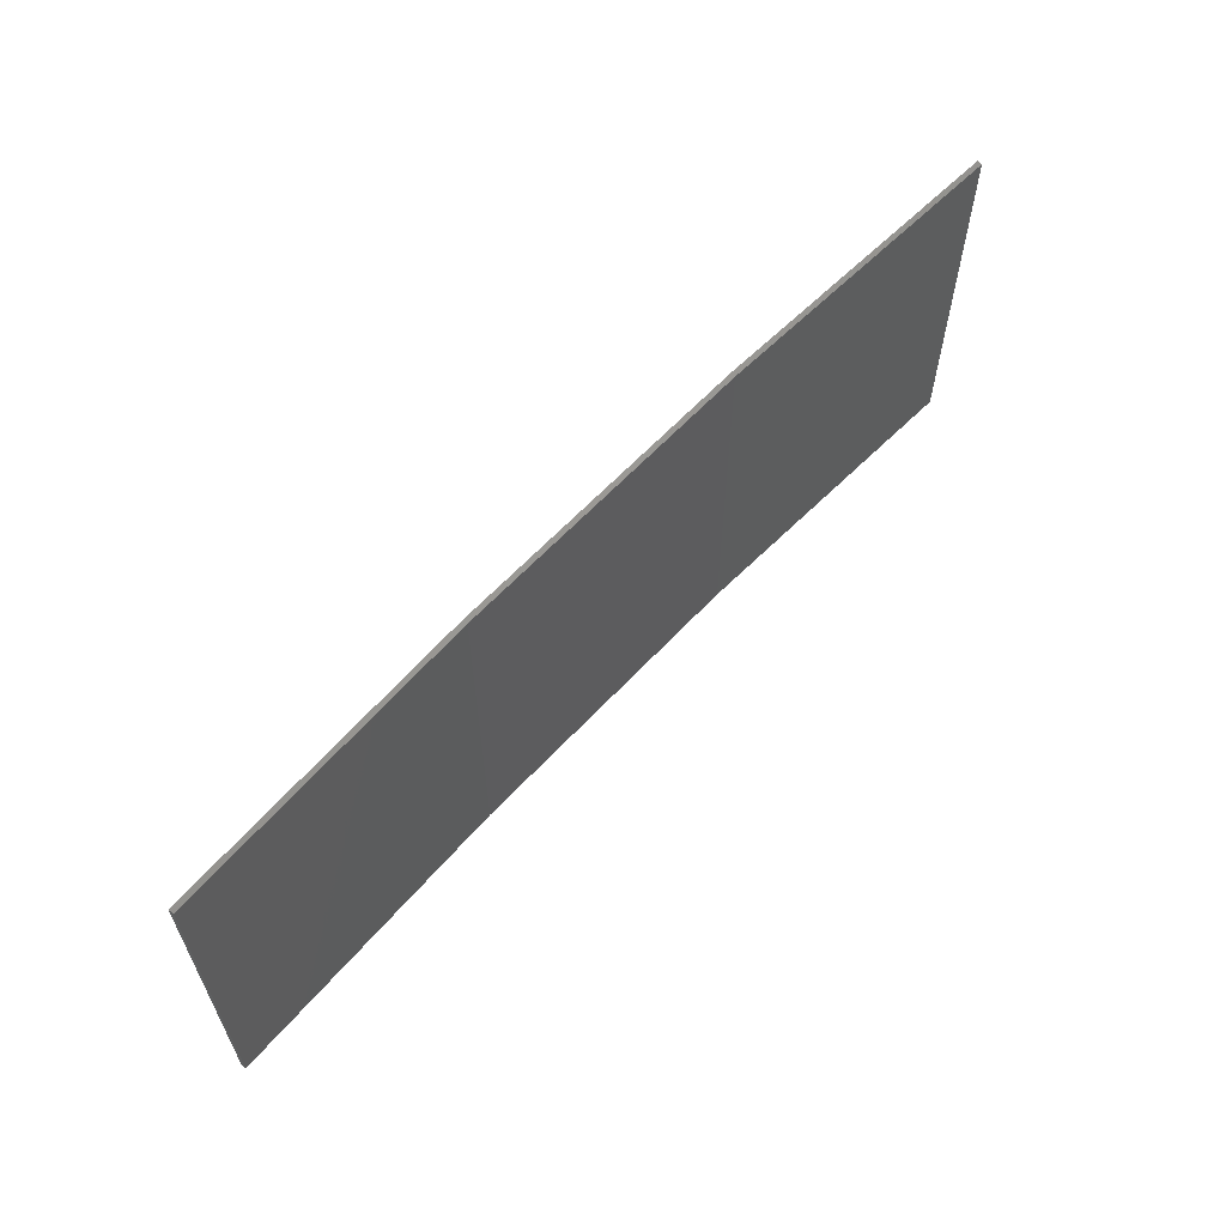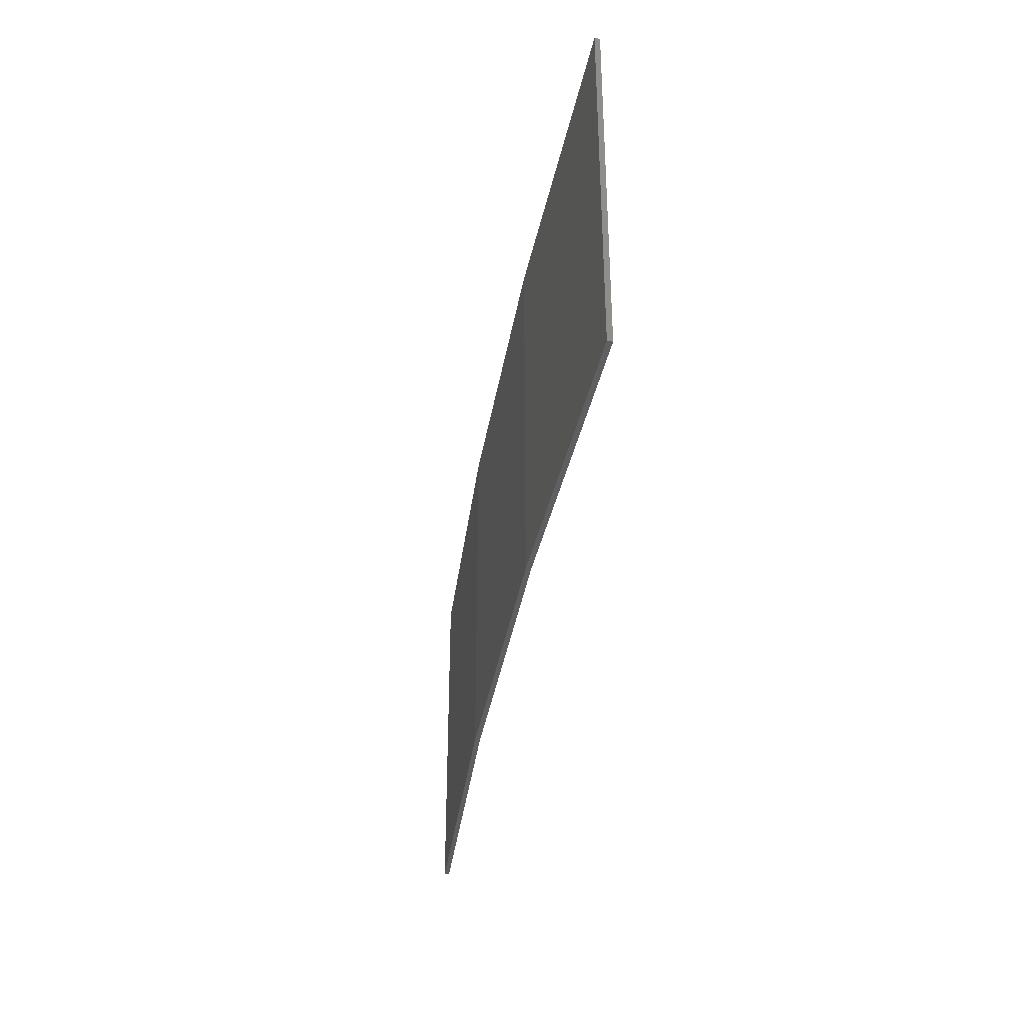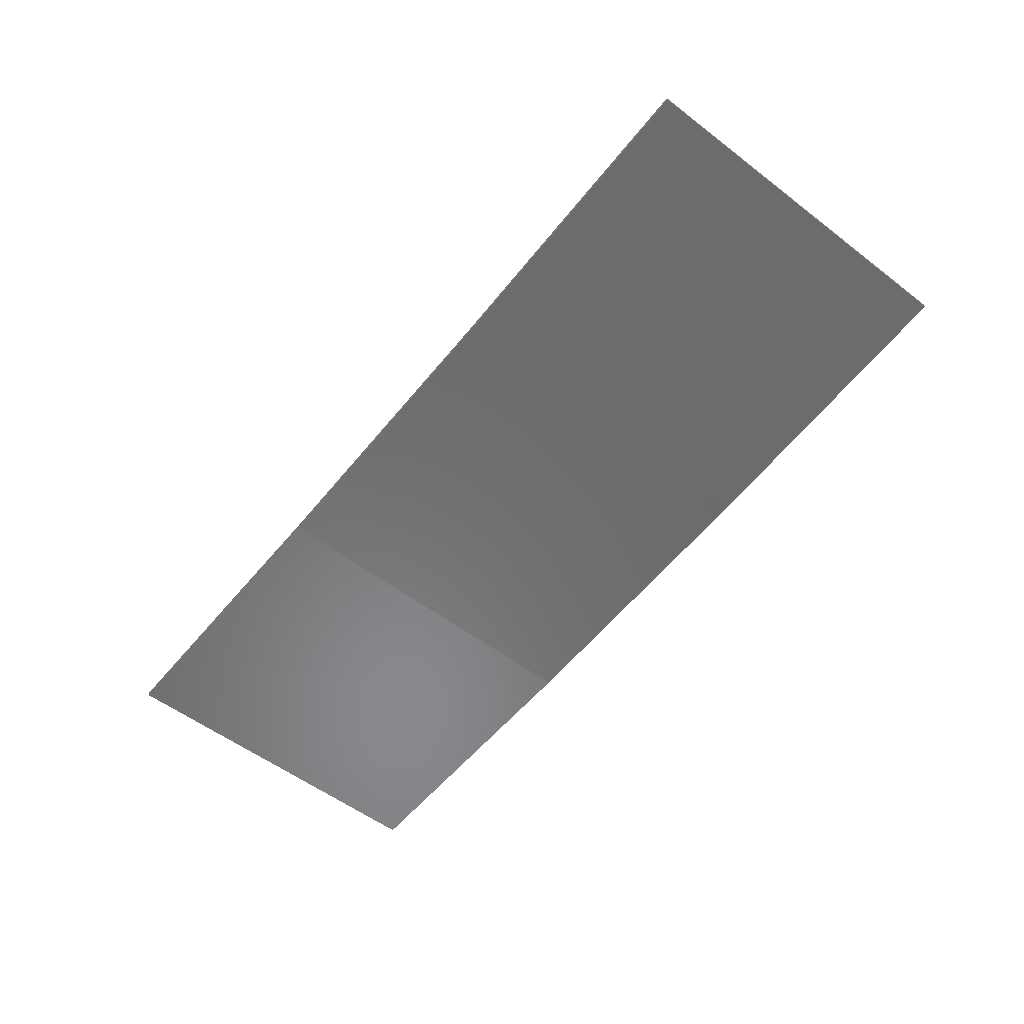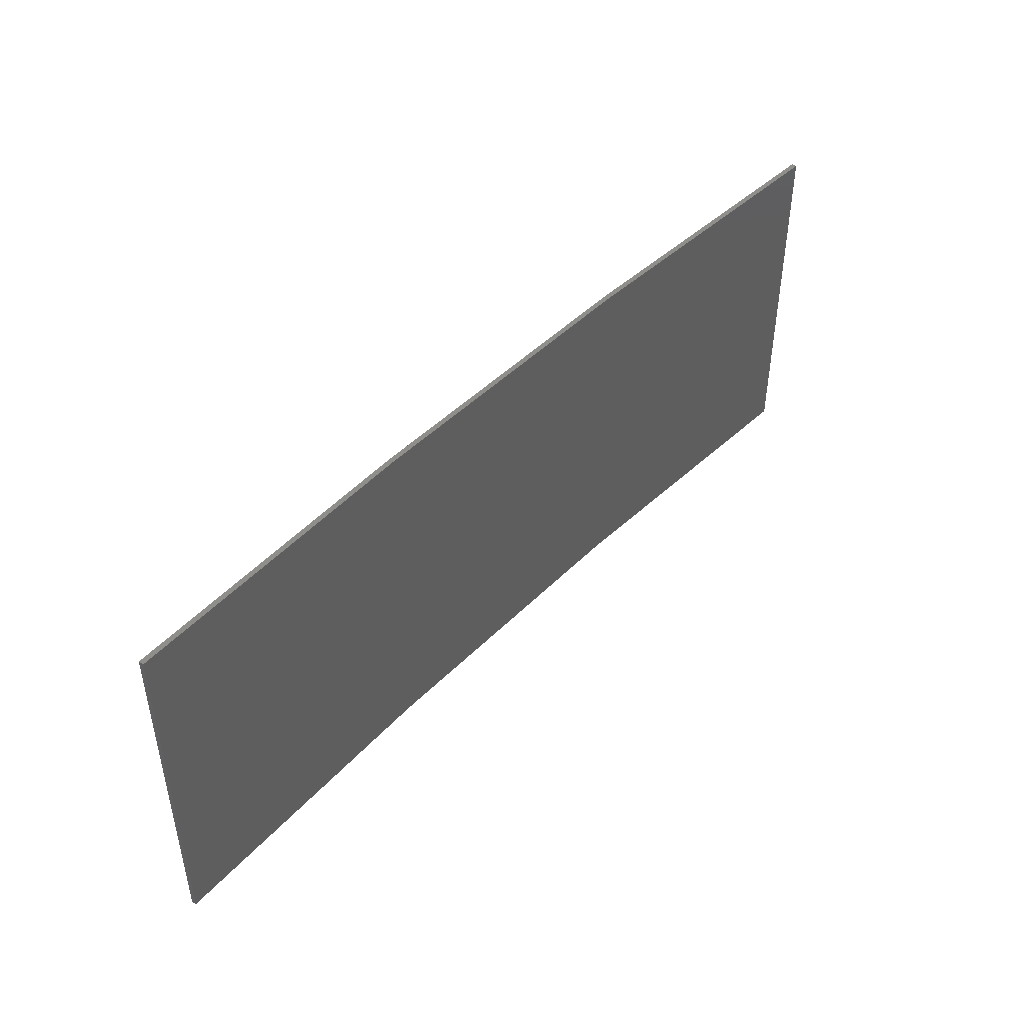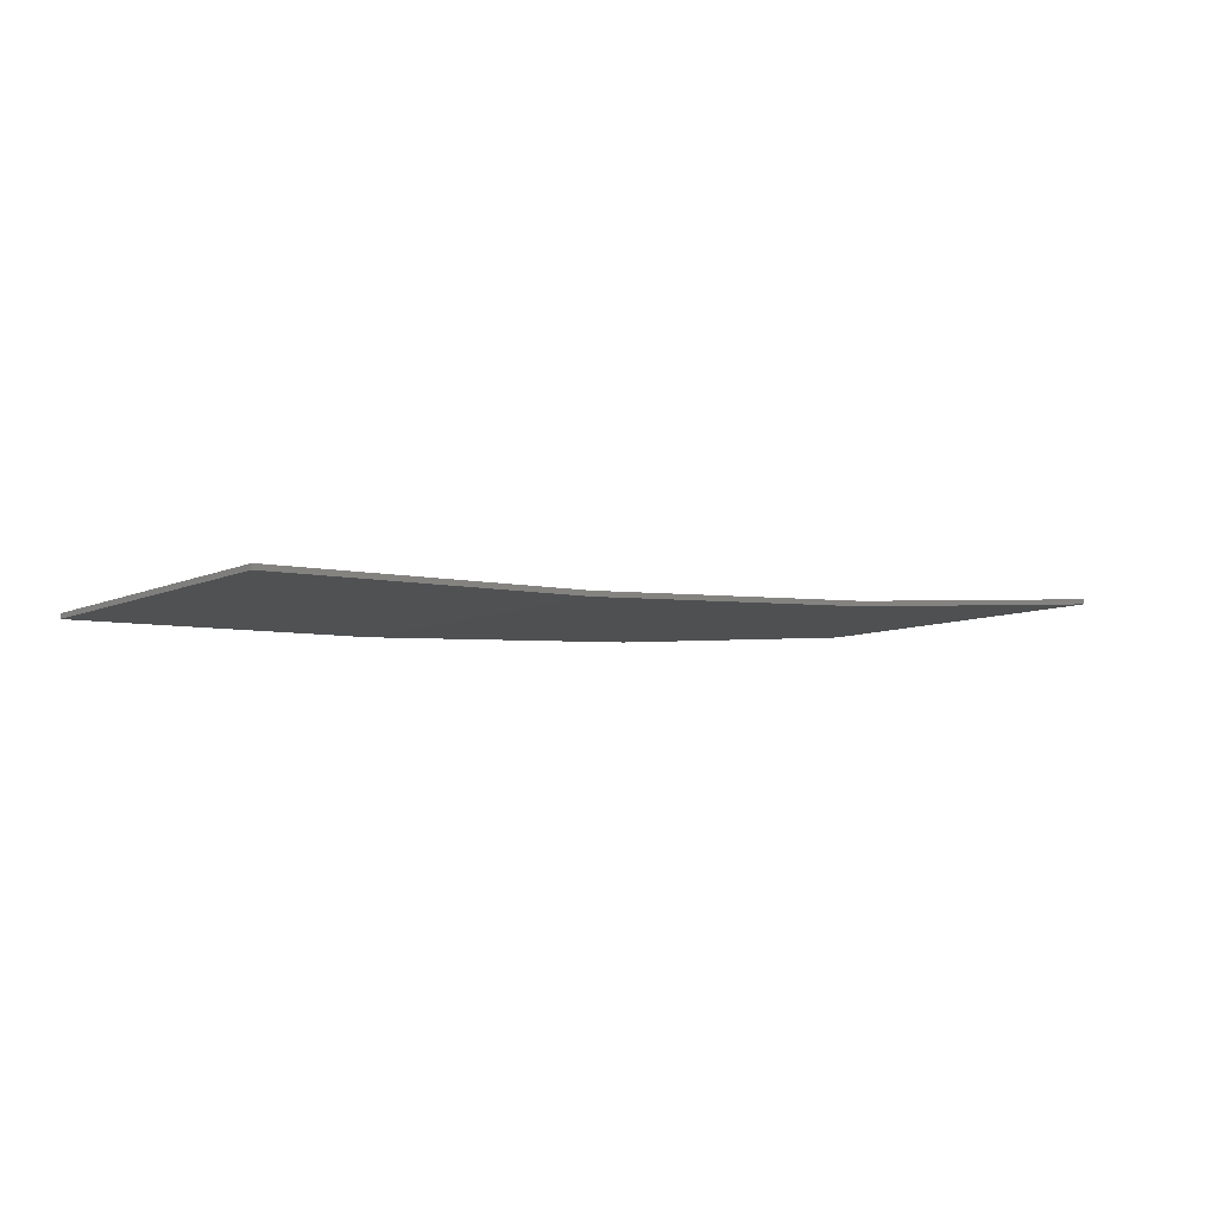
<metadata>
{"format":"stl","ext":"stl","renderer":"f3d","projection":"perspective","resolution":1024,"background":"white","views":[{"elev":61.2,"azim":129.6,"up":"+Z"},{"elev":-37.0,"azim":77.6,"up":"+Z"},{"elev":-54.6,"azim":-128.9,"up":"+Y"},{"elev":45.8,"azim":128.2,"up":"+Z"},{"elev":-7.5,"azim":143.0,"up":"+Y"}]}
</metadata>
<code>
# stl→obj: 16 verts, 28 faces
v -0.5779 -4.351 167.4
v -0.5779 -4.351 170.9
v -3.643 -4.292 170.9
v -3.643 -4.292 167.4
v -6.704 -4.13 170.9
v -6.704 -4.13 167.4
v -9.758 -3.863 170.9
v -9.758 -3.863 167.4
v -9.753 -3.814 170.9
v -9.753 -3.814 167.4
v -0.5778 -4.301 170.9
v -0.5778 -4.301 167.4
v -3.641 -4.242 170.9
v -3.641 -4.242 167.4
v -6.701 -4.08 167.4
v -6.701 -4.08 170.9
f 1 2 3
f 4 3 5
f 4 1 3
f 6 5 7
f 6 4 5
f 8 6 7
f 8 7 9
f 10 8 9
f 11 12 13
f 12 14 13
f 13 15 16
f 16 15 9
f 14 15 13
f 15 10 9
f 12 11 2
f 1 12 2
f 15 6 10
f 10 6 8
f 14 4 15
f 15 4 6
f 12 1 14
f 14 1 4
f 16 9 7
f 5 16 7
f 13 16 5
f 3 13 5
f 11 13 3
f 2 11 3

</code>
